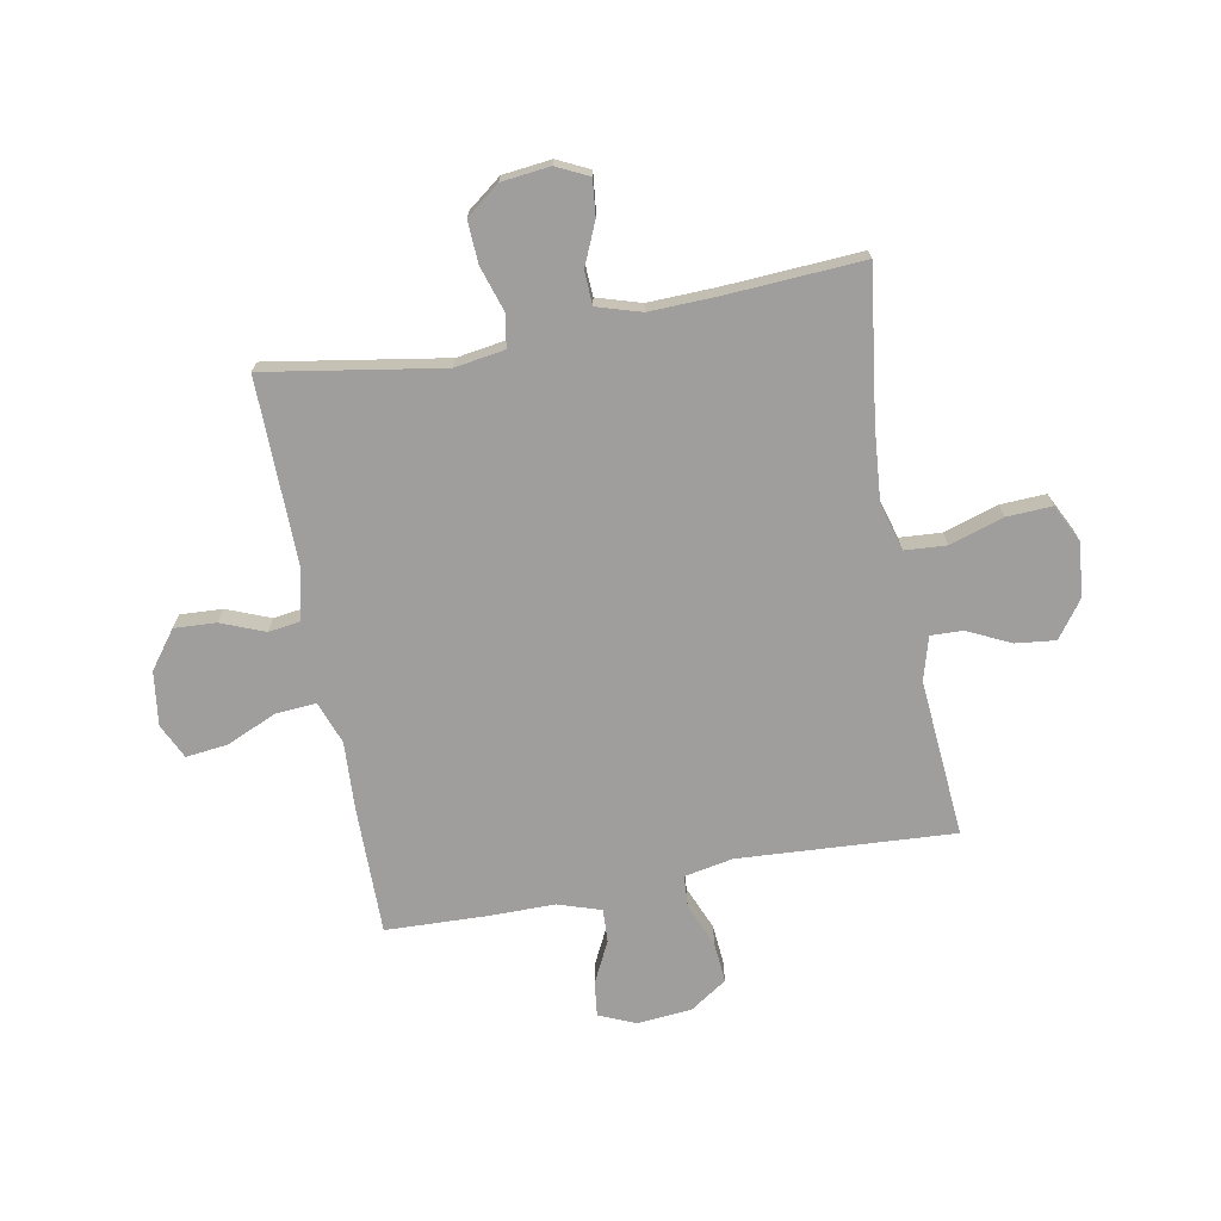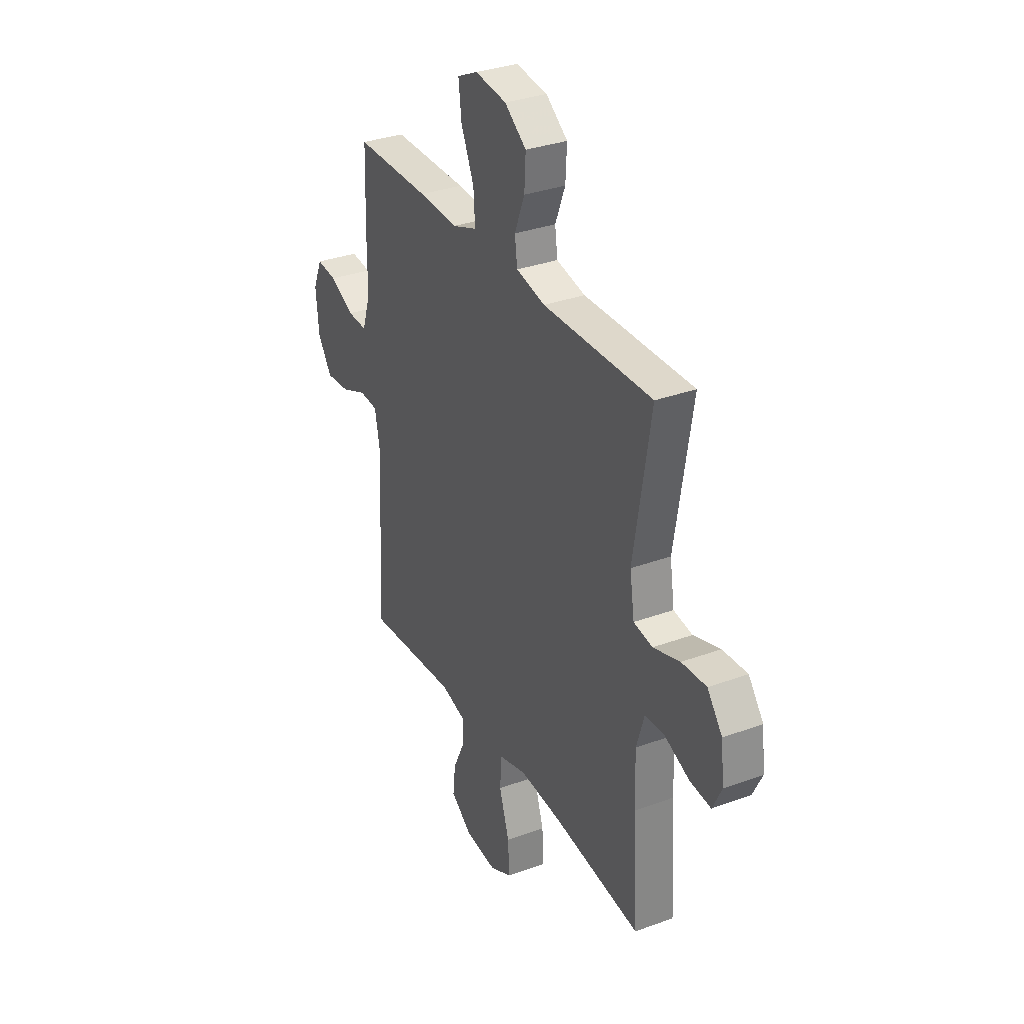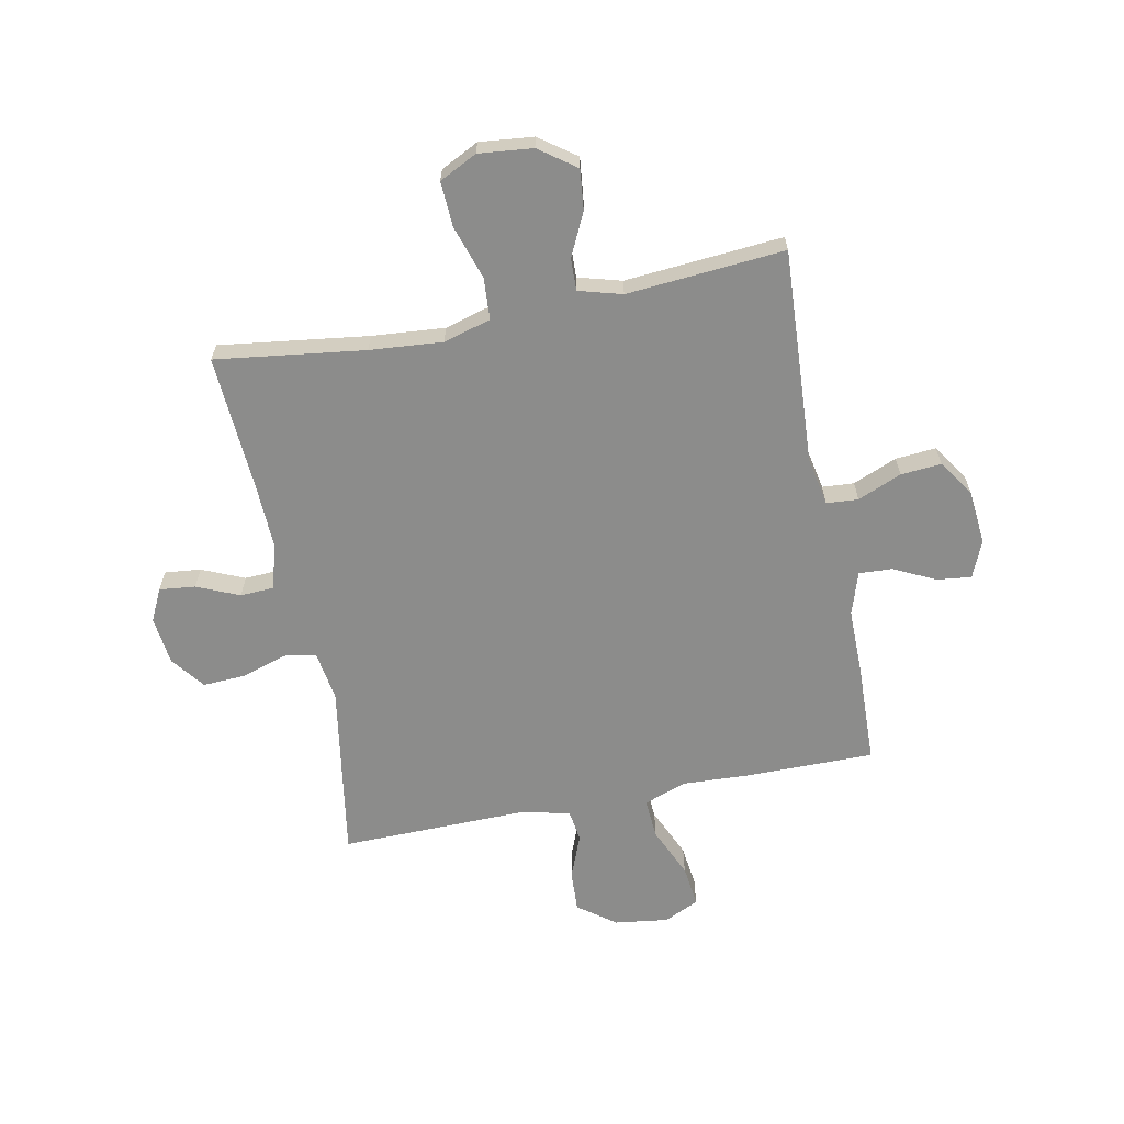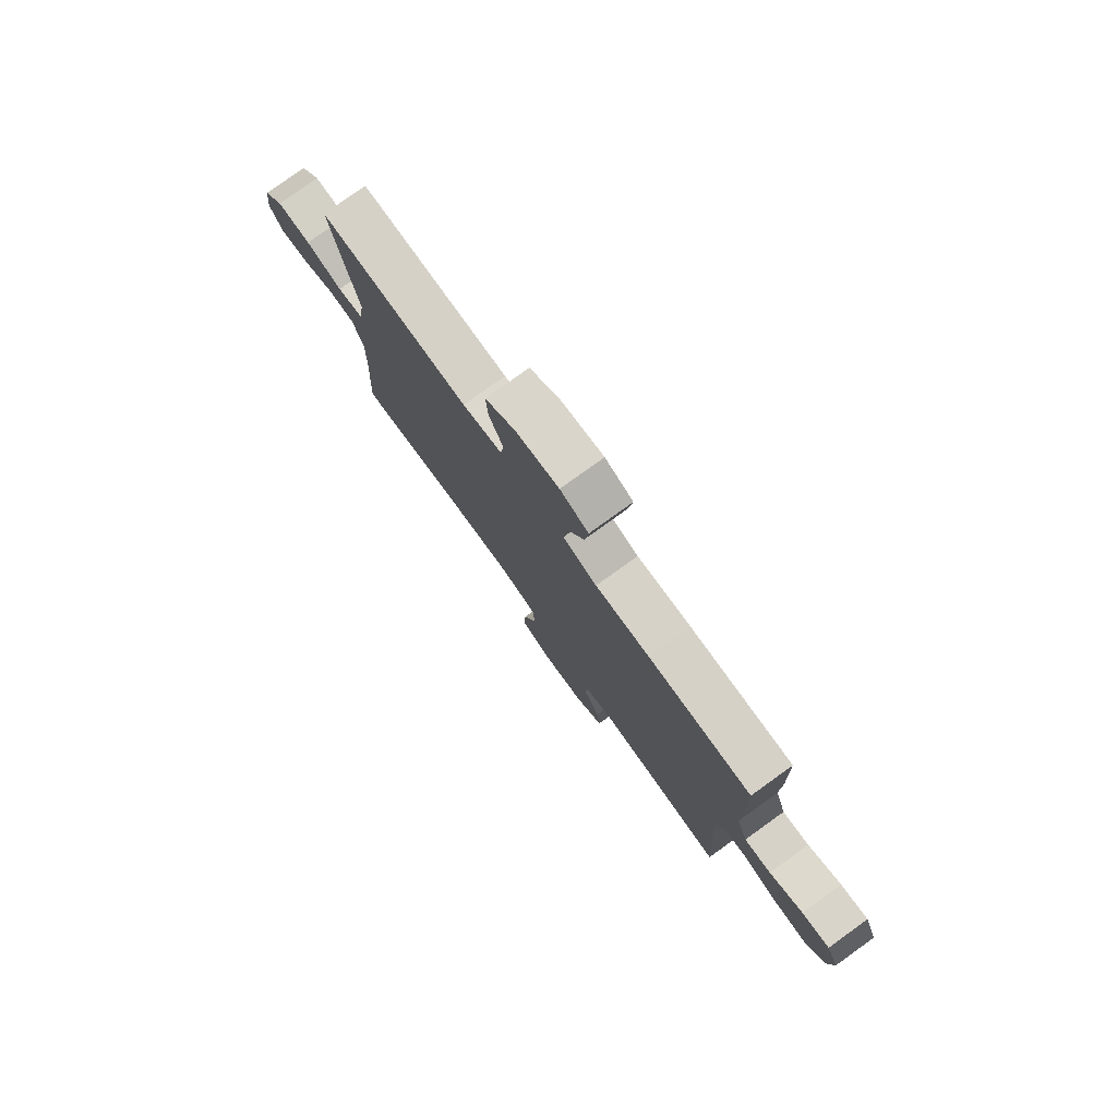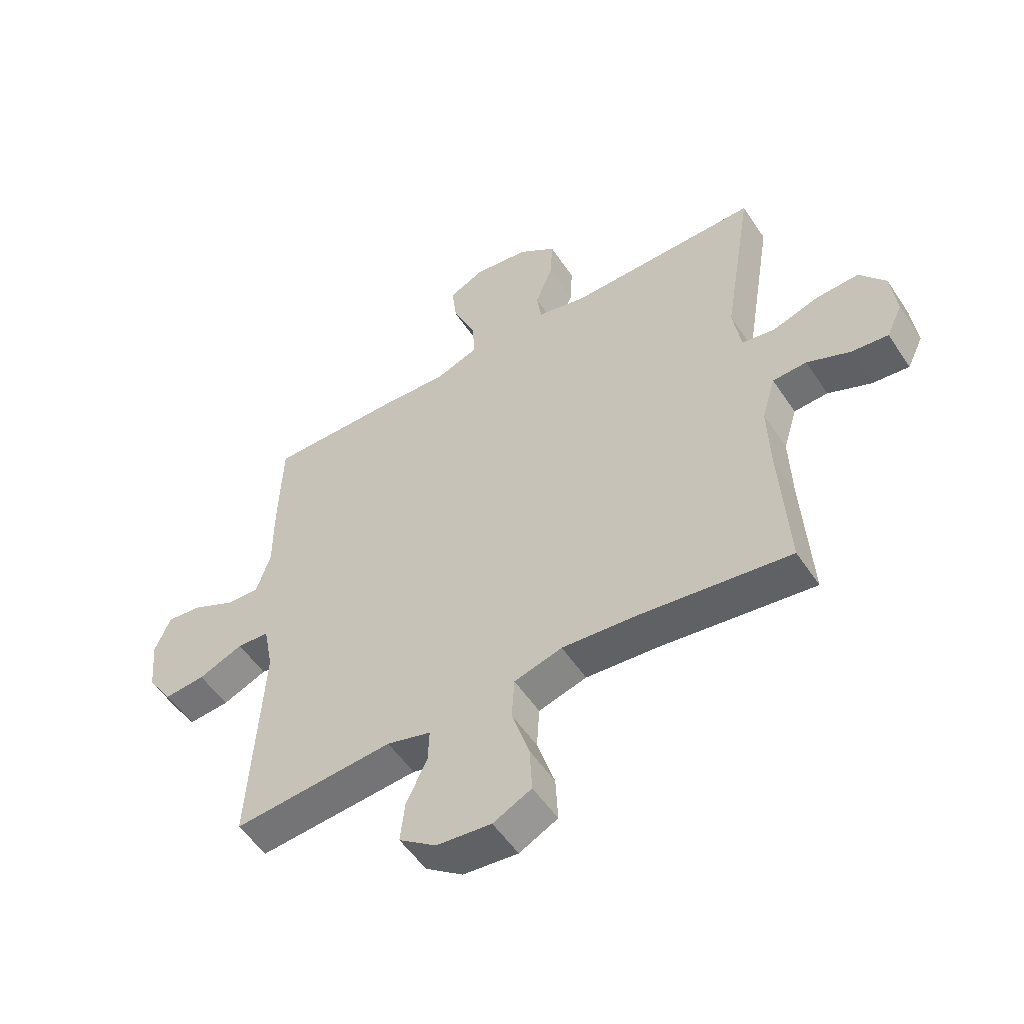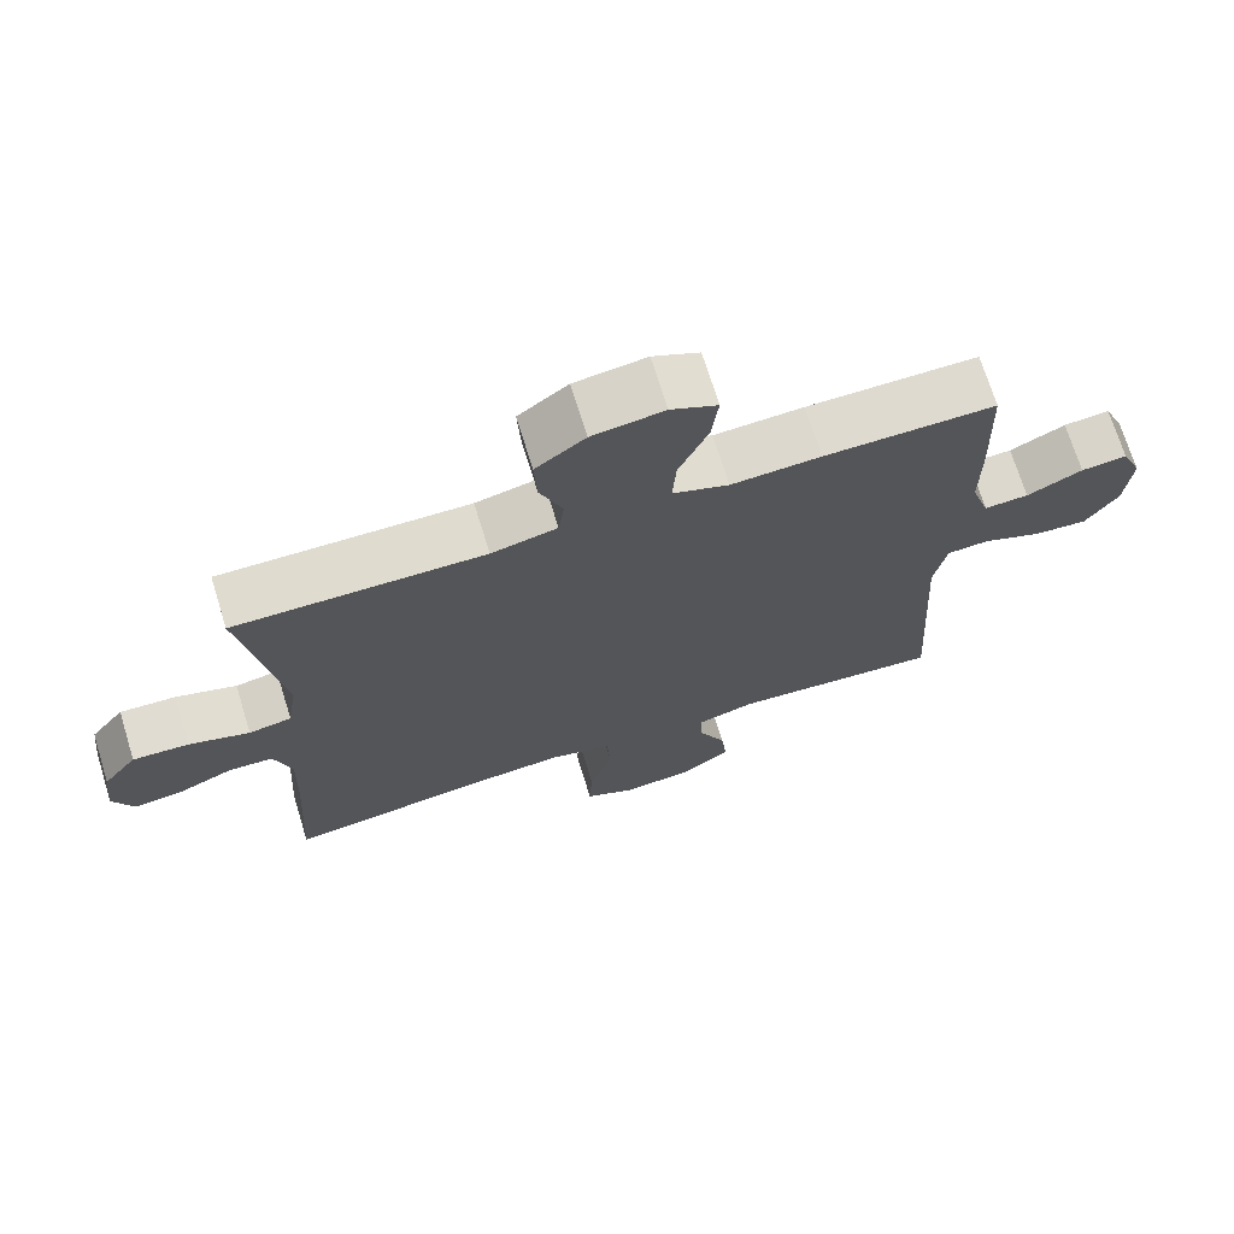
<metadata>
{"format":"obj","ext":"obj","renderer":"f3d","projection":"perspective","resolution":1024,"background":"white","views":[{"elev":-71.0,"azim":100.5,"up":"+Y"},{"elev":32.5,"azim":62.9,"up":"+Z"},{"elev":-64.1,"azim":-168.7,"up":"+Y"},{"elev":79.0,"azim":-125.7,"up":"+Z"},{"elev":-53.4,"azim":32.9,"up":"+Z"},{"elev":70.8,"azim":162.8,"up":"+Z"}]}
</metadata>
<code>
v -0.5 0.07 -0.5
v -0.477 0.07 -0.113
v -0.494 0.07 -0.026
v -0.551 0.07 -0.022
v -0.63 0.07 -0.055
v -0.703 0.07 -0.061
v -0.747 0.07 0.005
v -0.756 0.07 0.103
v -0.728 0.07 0.169
v -0.666 0.07 0.162
v -0.591 0.07 0.125
v -0.531 0.07 0.122
v -0.506 0.07 0.199
v -0.506 0.07 0.322
v -0.5 0.07 0.5
v -0.268 0.07 0.499
v -0.147 0.07 0.493
v -0.071 0.07 0.521
v -0.076 0.07 0.593
v -0.116 0.07 0.684
v -0.125 0.07 0.759
v -0.062 0.07 0.789
v 0.035 0.07 0.776
v 0.102 0.07 0.726
v 0.098 0.07 0.651
v 0.067 0.07 0.573
v 0.075 0.07 0.515
v 0.164 0.07 0.495
v 0.5 0.07 0.5
v 0.448 0.07 0.183
v 0.462 0.07 0.093
v 0.52 0.07 0.083
v 0.602 0.07 0.109
v 0.678 0.07 0.113
v 0.724 0.07 0.053
v 0.734 0.07 -0.034
v 0.706 0.07 -0.092
v 0.641 0.07 -0.085
v 0.565 0.07 -0.052
v 0.505 0.07 -0.055
v 0.481 0.07 -0.134
v 0.485 0.07 -0.257
v 0.5 0.07 -0.5
v 0.232 0.07 -0.464
v 0.101 0.07 -0.453
v 0.016 0.07 -0.477
v 0.011 0.07 -0.552
v 0.042 0.07 -0.649
v 0.046 0.07 -0.73
v -0.022 0.07 -0.764
v -0.119 0.07 -0.754
v -0.185 0.07 -0.706
v -0.177 0.07 -0.634
v -0.14 0.07 -0.557
v -0.138 0.07 -0.499
v -0.216 0.07 -0.477
v -0.5 0 -0.5
v -0.477 0 -0.113
v -0.494 0 -0.026
v -0.551 0 -0.022
v -0.63 0 -0.055
v -0.703 0 -0.061
v -0.747 0 0.005
v -0.756 0 0.103
v -0.728 0 0.169
v -0.666 0 0.162
v -0.591 0 0.125
v -0.531 0 0.122
v -0.506 0 0.199
v -0.506 0 0.322
v -0.5 0 0.5
v -0.268 0 0.499
v -0.147 0 0.493
v -0.071 0 0.521
v -0.076 0 0.593
v -0.116 0 0.684
v -0.125 0 0.759
v -0.062 0 0.789
v 0.035 0 0.776
v 0.102 0 0.726
v 0.098 0 0.651
v 0.067 0 0.573
v 0.075 0 0.515
v 0.164 0 0.495
v 0.5 0 0.5
v 0.448 0 0.183
v 0.462 0 0.093
v 0.52 0 0.083
v 0.602 0 0.109
v 0.678 0 0.113
v 0.724 0 0.053
v 0.734 0 -0.034
v 0.706 0 -0.092
v 0.641 0 -0.085
v 0.565 0 -0.052
v 0.505 0 -0.055
v 0.481 0 -0.134
v 0.485 0 -0.257
v 0.5 0 -0.5
v 0.232 0 -0.464
v 0.101 0 -0.453
v 0.016 0 -0.477
v 0.011 0 -0.552
v 0.042 0 -0.649
v 0.046 0 -0.73
v -0.022 0 -0.764
v -0.119 0 -0.754
v -0.185 0 -0.706
v -0.177 0 -0.634
v -0.14 0 -0.557
v -0.138 0 -0.499
v -0.216 0 -0.477
f 52 53 54
f 51 52 54
f 50 51 54
f 49 50 54
f 48 49 54
f 47 48 54
f 46 47 54 55
f 45 46 55 56
f 42 43 44
f 41 42 44 45
f 40 41 45 56
f 37 38 39
f 36 37 39
f 35 36 39
f 34 35 39
f 33 34 39
f 32 33 39
f 31 32 39 40
f 28 29 30
f 27 28 30 31
f 24 25 26
f 23 24 26
f 22 23 26
f 21 22 26
f 20 21 26
f 19 20 26
f 18 19 26 27
f 56 1 2
f 40 56 2
f 31 40 2
f 27 31 2
f 18 27 2
f 17 18 2
f 9 10 11
f 8 9 11
f 7 8 11
f 6 7 11
f 5 6 11
f 4 5 11
f 3 4 11 12
f 17 2 3
f 16 17 3
f 15 16 3
f 14 15 3
f 13 14 3
f 3 12 13
f 110 109 108
f 110 108 107
f 110 107 106
f 110 106 105
f 110 105 104
f 110 104 103
f 111 110 103 102
f 112 111 102 101
f 100 99 98
f 101 100 98 97
f 112 101 97 96
f 95 94 93
f 95 93 92
f 95 92 91
f 95 91 90
f 95 90 89
f 95 89 88
f 96 95 88 87
f 86 85 84
f 87 86 84 83
f 82 81 80
f 82 80 79
f 82 79 78
f 82 78 77
f 82 77 76
f 82 76 75
f 83 82 75 74
f 58 57 112
f 58 112 96
f 58 96 87
f 58 87 83
f 58 83 74
f 58 74 73
f 67 66 65
f 67 65 64
f 67 64 63
f 67 63 62
f 67 62 61
f 67 61 60
f 68 67 60 59
f 59 58 73
f 59 73 72
f 59 72 71
f 59 71 70
f 59 70 69
f 69 68 59
f 1 57 58 2
f 2 58 59 3
f 3 59 60 4
f 4 60 61 5
f 5 61 62 6
f 6 62 63 7
f 7 63 64 8
f 8 64 65 9
f 9 65 66 10
f 10 66 67 11
f 11 67 68 12
f 12 68 69 13
f 13 69 70 14
f 14 70 71 15
f 15 71 72 16
f 16 72 73 17
f 17 73 74 18
f 18 74 75 19
f 19 75 76 20
f 20 76 77 21
f 21 77 78 22
f 22 78 79 23
f 23 79 80 24
f 24 80 81 25
f 25 81 82 26
f 26 82 83 27
f 27 83 84 28
f 28 84 85 29
f 29 85 86 30
f 30 86 87 31
f 31 87 88 32
f 32 88 89 33
f 33 89 90 34
f 34 90 91 35
f 35 91 92 36
f 36 92 93 37
f 37 93 94 38
f 38 94 95 39
f 39 95 96 40
f 40 96 97 41
f 41 97 98 42
f 42 98 99 43
f 43 99 100 44
f 44 100 101 45
f 45 101 102 46
f 46 102 103 47
f 47 103 104 48
f 48 104 105 49
f 49 105 106 50
f 50 106 107 51
f 51 107 108 52
f 52 108 109 53
f 53 109 110 54
f 54 110 111 55
f 55 111 112 56
f 56 112 57 1

</code>
